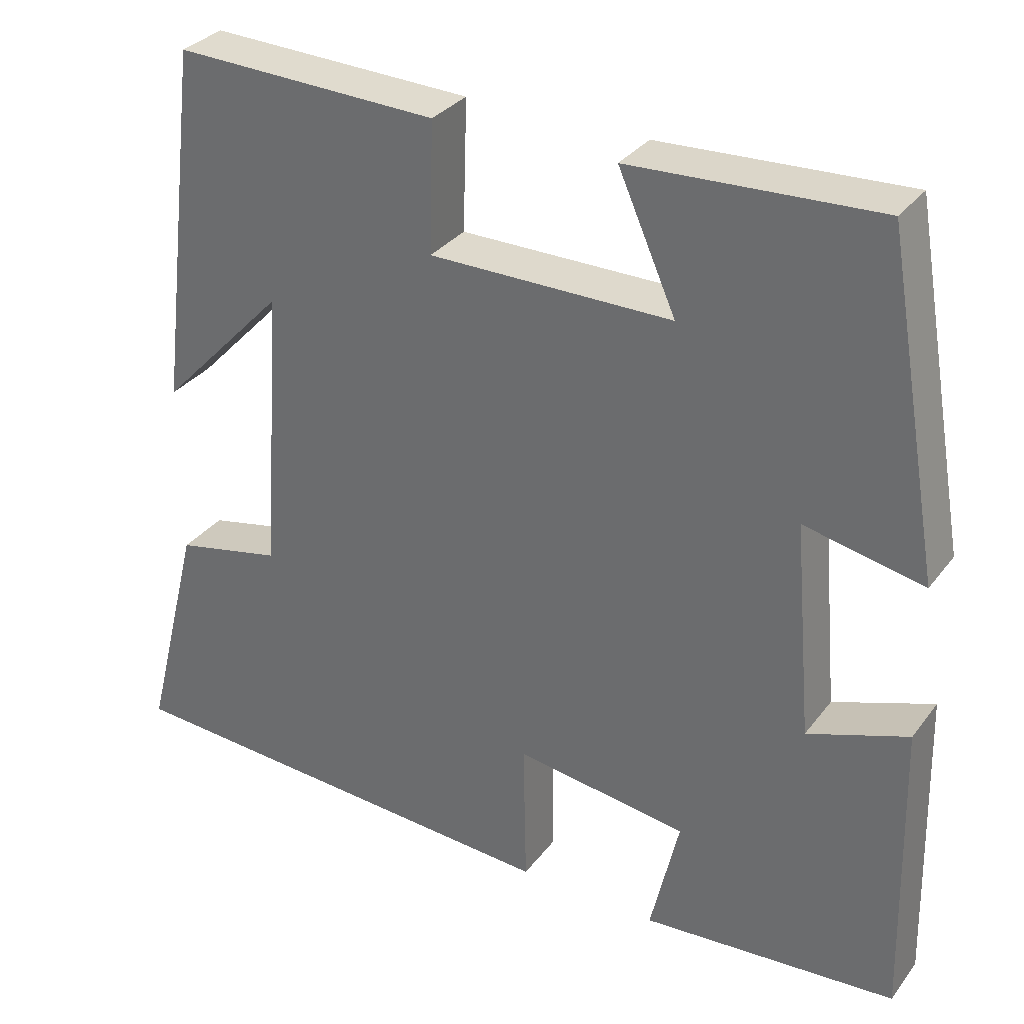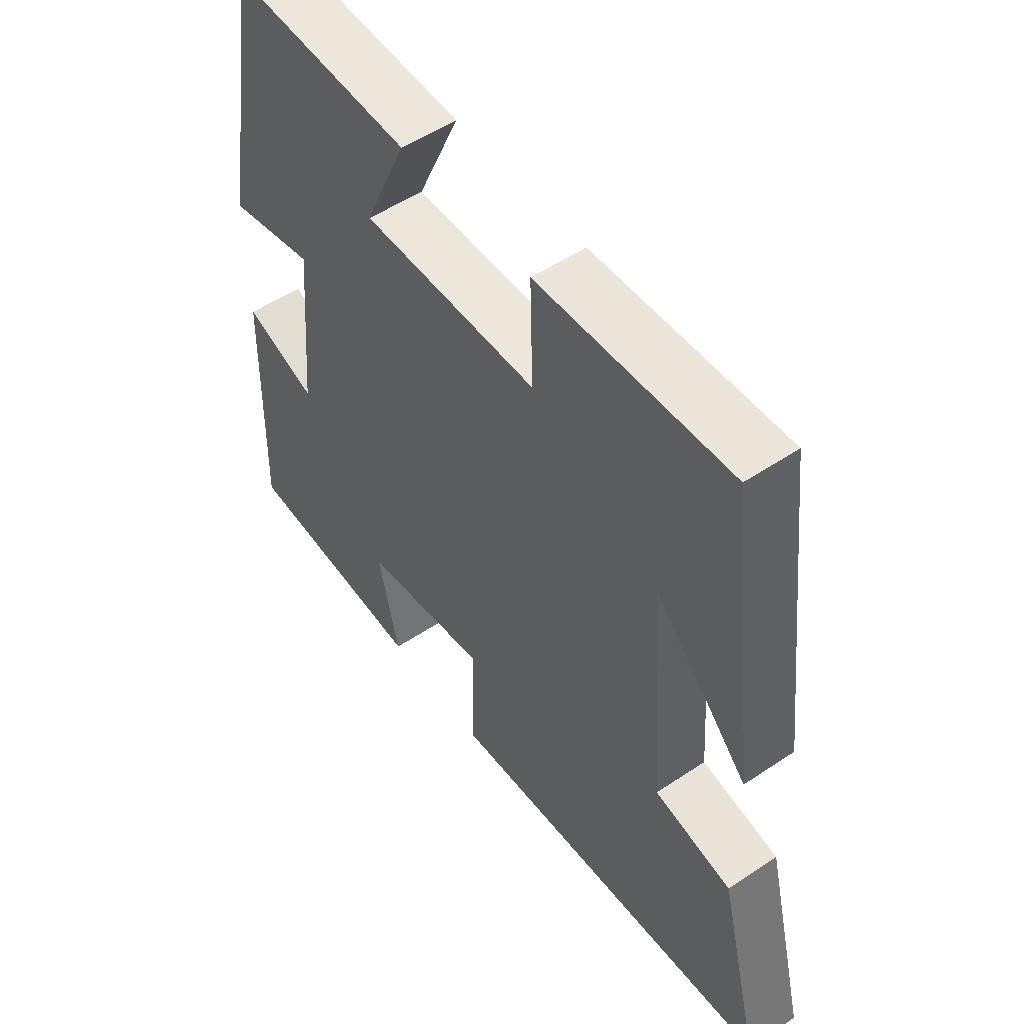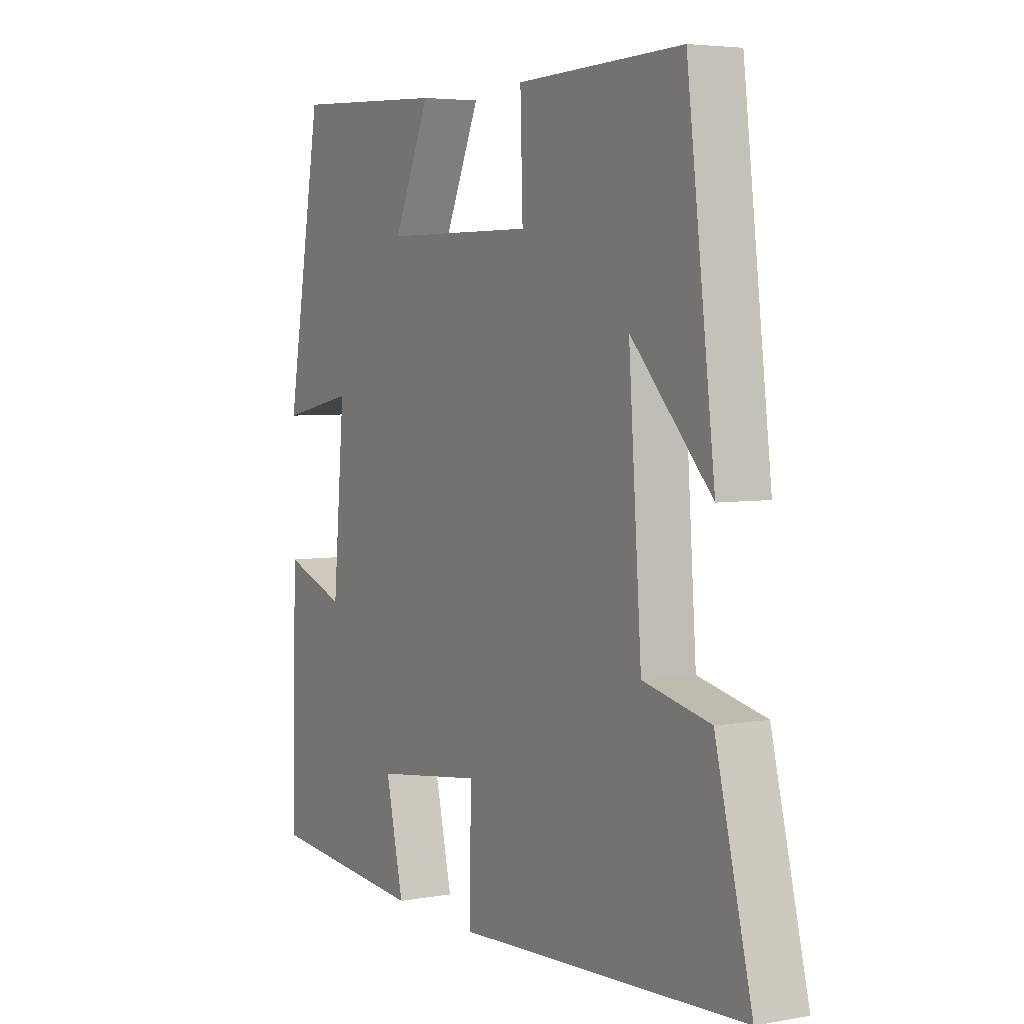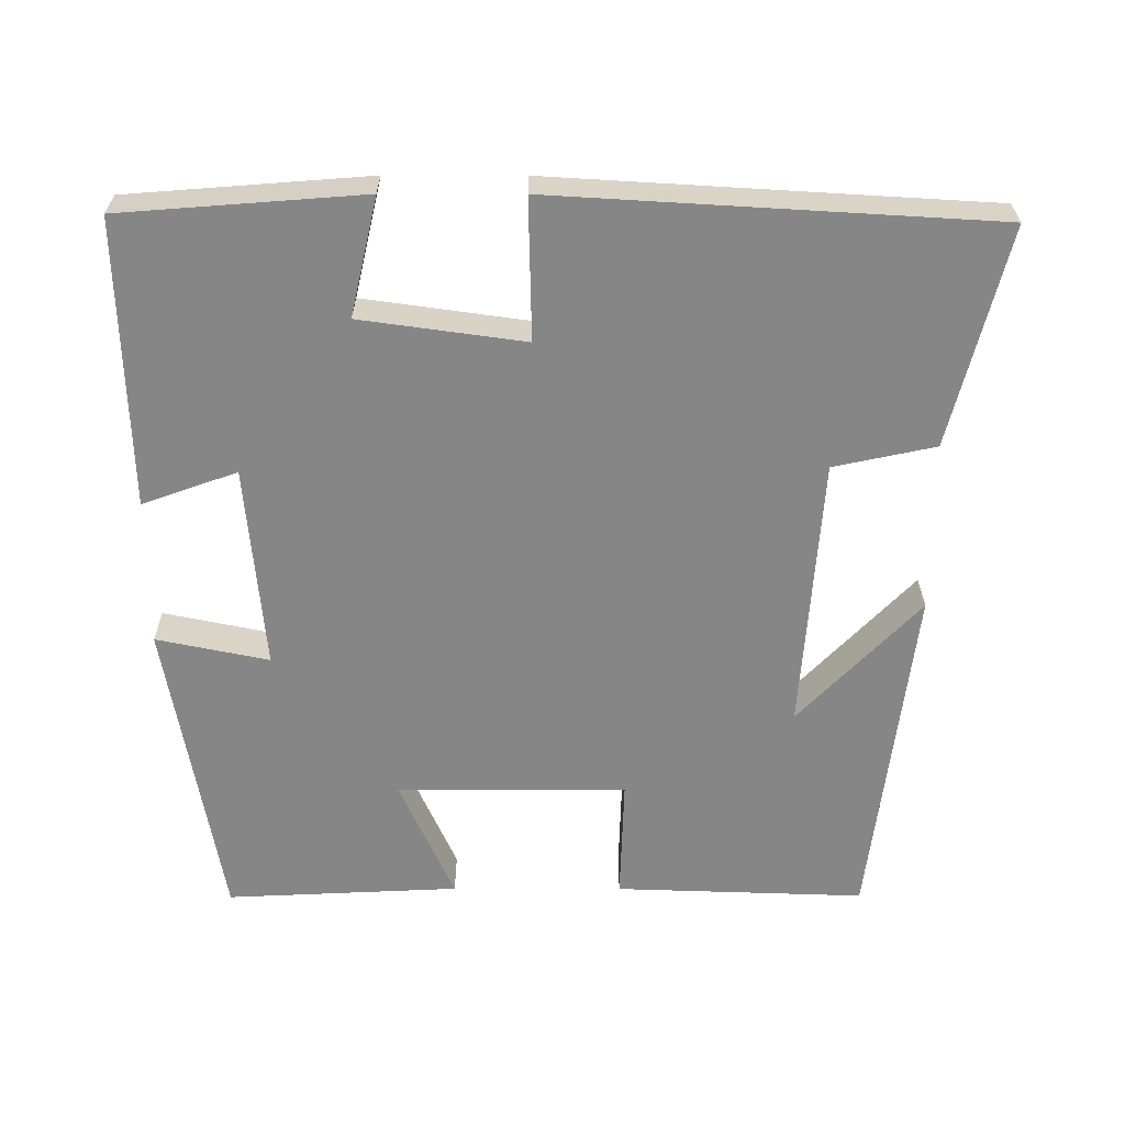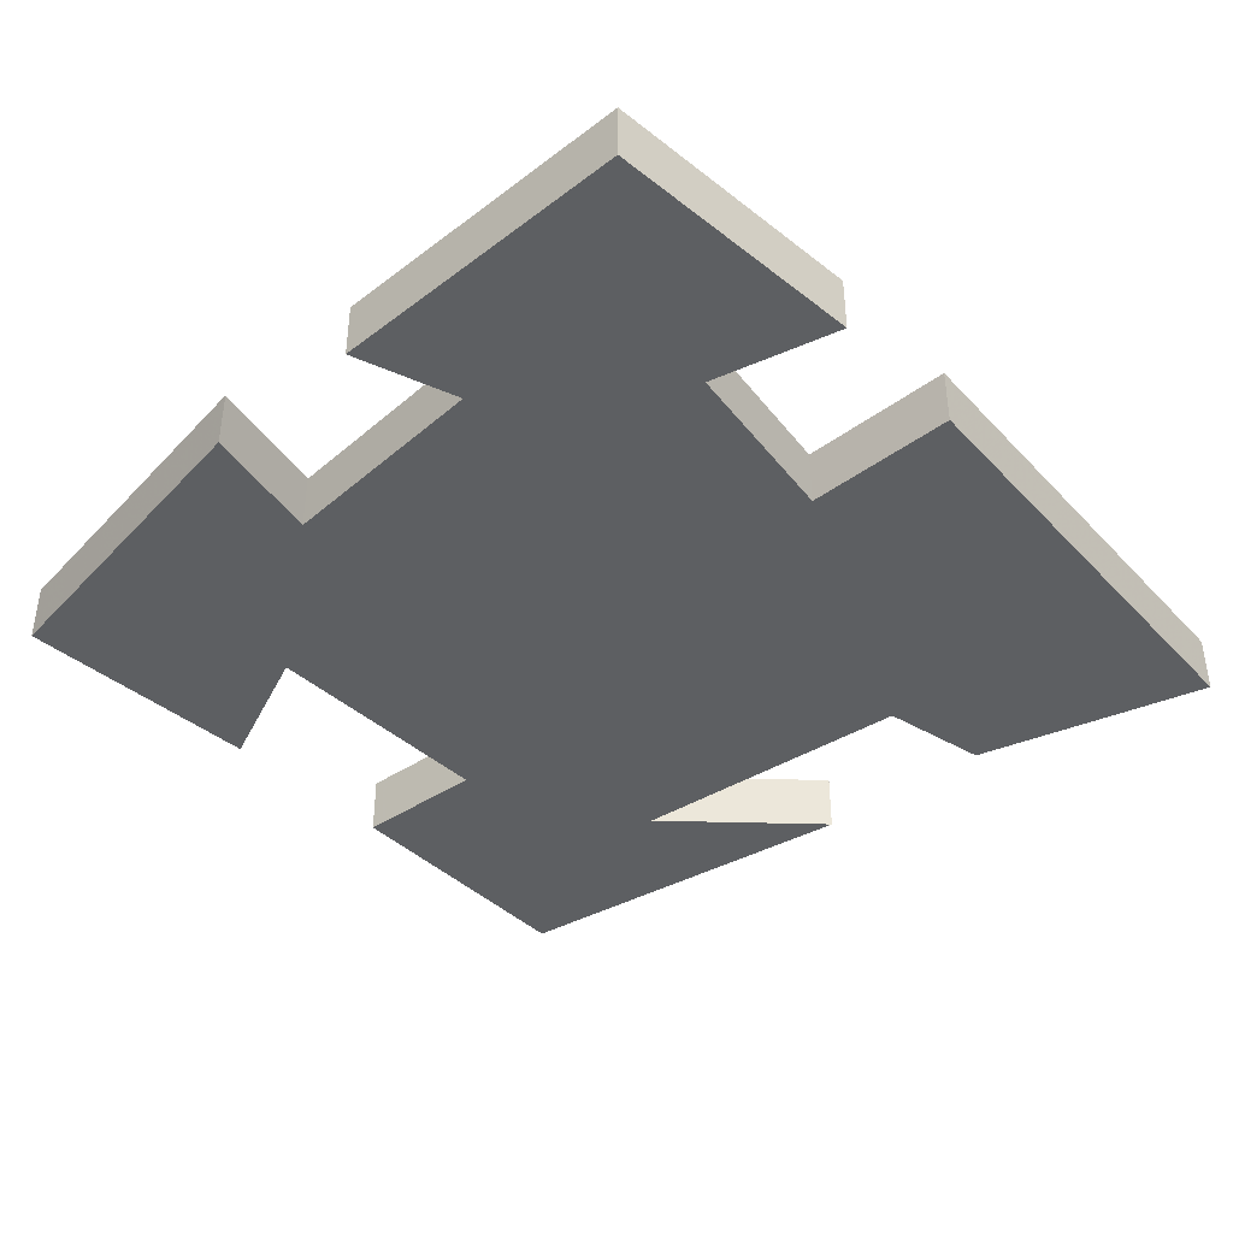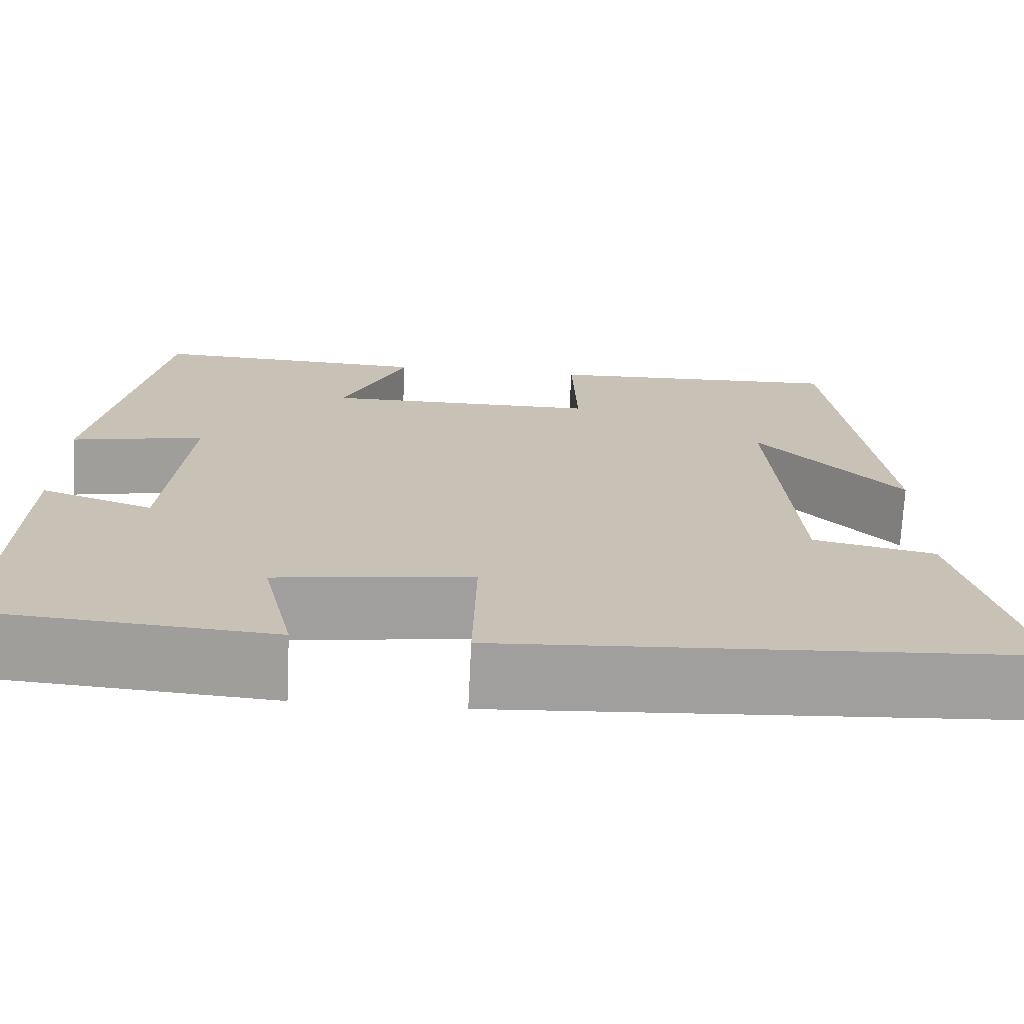
<metadata>
{"format":"obj","ext":"obj","renderer":"f3d","projection":"perspective","resolution":1024,"background":"white","views":[{"elev":32.1,"azim":30.9,"up":"+Z"},{"elev":52.3,"azim":-125.9,"up":"+Z"},{"elev":4.6,"azim":-120.0,"up":"+Z"},{"elev":-62.2,"azim":179.9,"up":"+Y"},{"elev":-39.6,"azim":131.6,"up":"+Y"},{"elev":-71.3,"azim":177.3,"up":"+Z"}]}
</metadata>
<code>
v -0.573 0.07 -0.466
v -0.5 0.07 -0.175
v -0.365 0.07 -0.146
v -0.339 0.07 0.22
v -0.5 0.07 0.051
v -0.444 0.07 0.511
v -0.111 0.07 0.5
v -0.116 0.07 0.336
v 0.19 0.07 0.336
v 0.117 0.07 0.5
v 0.428 0.07 0.515
v 0.5 0.07 0.103
v 0.35 0.07 0.134
v 0.374 0.07 -0.138
v 0.5 0.07 -0.093
v 0.51 0.07 -0.475
v 0.188 0.07 -0.5
v 0.224 0.07 -0.343
v 0.006 0.07 -0.313
v 0.01 0.07 -0.5
v -0.573 0 -0.466
v -0.5 0 -0.175
v -0.365 0 -0.146
v -0.339 0 0.22
v -0.5 0 0.051
v -0.444 0 0.511
v -0.111 0 0.5
v -0.116 0 0.336
v 0.19 0 0.336
v 0.117 0 0.5
v 0.428 0 0.515
v 0.5 0 0.103
v 0.35 0 0.134
v 0.374 0 -0.138
v 0.5 0 -0.093
v 0.51 0 -0.475
v 0.188 0 -0.5
v 0.224 0 -0.343
v 0.006 0 -0.313
v 0.01 0 -0.5
f 19 20 1 2
f 18 19 2 3
f 15 16 17 18
f 14 15 18
f 13 14 18 3
f 10 11 12 13
f 9 10 13
f 8 9 13 3
f 7 8 3 4
f 4 5 6 7
f 22 21 40 39
f 23 22 39 38
f 38 37 36 35
f 38 35 34
f 23 38 34 33
f 33 32 31 30
f 33 30 29
f 23 33 29 28
f 24 23 28 27
f 27 26 25 24
f 1 21 22 2
f 2 22 23 3
f 3 23 24 4
f 4 24 25 5
f 5 25 26 6
f 6 26 27 7
f 7 27 28 8
f 8 28 29 9
f 9 29 30 10
f 10 30 31 11
f 11 31 32 12
f 12 32 33 13
f 13 33 34 14
f 14 34 35 15
f 15 35 36 16
f 16 36 37 17
f 17 37 38 18
f 18 38 39 19
f 19 39 40 20
f 20 40 21 1

</code>
